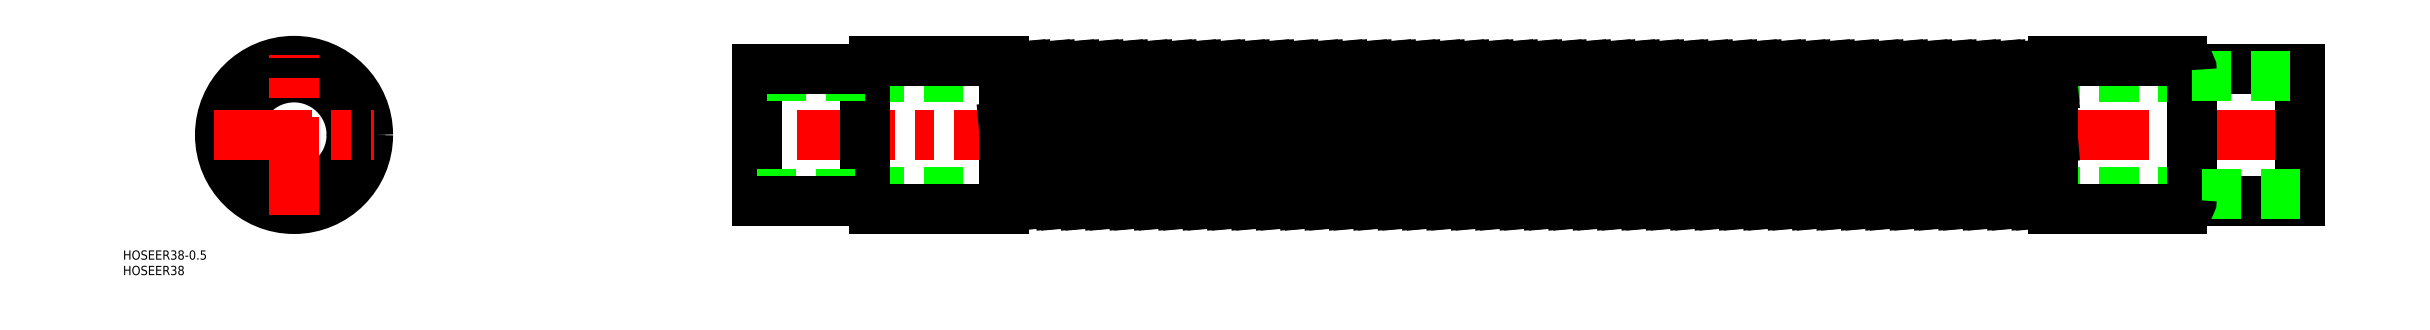
<metadata>
{"format":"dxf","ext":"dxf","renderer":"ezdxf+matplotlib","layout":"modelspace","background":"white","min_lineweight":24,"dpi":150}
</metadata>
<code>
0
SECTION
2
ENTITIES
0
LINE
8
0
10
185
20
-18.65
30
0
11
615
21
-18.65
31
0
0
LINE
8
0
10
185
20
18.65
30
0
11
615
21
18.65
31
0
0
LINE
8
CENTER
10
652
20
0
30
0
11
148
21
0
31
0
0
ARC
8
0
10
359.3
20
24.91
30
0
40
4.157
50
219.7
51
320.3
0
LINE
8
0
10
358.6
20
-22.25
30
0
11
360.1
21
-22.25
31
0
0
LINE
8
0
10
356.2
20
22.25
30
0
11
360.1
21
-22.25
31
0
0
TEXT
8
0
10
-55.44
20
-40.43
30
0
40
3
1
HOSEER38-0.5
0
TEXT
8
0
10
-55.44
20
-45.43
30
0
40
3
1
HOSEER38
0
CIRCLE
8
0
10
0
20
0
30
0
40
18.65
0
CIRCLE
8
0
10
0
20
0
30
0
40
19
0
CIRCLE
8
0
10
0
20
0
30
0
40
21.5
0
CIRCLE
8
0
10
0
20
0
30
0
40
24
0
LINE
8
CENTER
10
-26
20
0
30
0
11
26
21
0
31
0
0
LINE
8
CENTER
10
0
20
-26
30
0
11
0
21
26
31
0
0
LINE
8
0
10
188
20
24
30
0
11
230
21
24
31
0
0
LINE
8
0
10
230
20
-24
30
0
11
188
21
-24
31
0
0
LINE
8
0
10
185
20
21
30
0
11
185
21
-21
31
0
0
LINE
8
0
10
150
20
21.5
30
0
11
150
21
-21.5
31
0
0
LINE
8
0
10
150
20
-19
30
0
11
185
21
-19
31
0
0
LINE
8
0
10
150
20
-21.5
30
0
11
185
21
-21.5
31
0
0
ARC
8
0
10
188
20
-21
30
0
40
3
50
180
51
270
0
LINE
8
0
10
185
20
19
30
0
11
150
21
19
31
0
0
LINE
8
0
10
185
20
21.5
30
0
11
150
21
21.5
31
0
0
ARC
8
0
10
188
20
21
30
0
40
3
50
90
51
180
0
ARC
8
0
10
288.2
20
24.91
30
0
40
4.157
50
219.7
51
320.3
0
ARC
8
0
10
284.3
20
-24.9
30
0
40
4.153
50
39.67
51
140.3
0
LINE
8
0
10
285.1
20
22.25
30
0
11
289
21
-22.25
31
0
0
LINE
8
0
10
283.5
20
22.25
30
0
11
287.5
21
-22.25
31
0
0
LINE
8
0
10
230
20
24
30
0
11
230
21
-24
31
0
0
LINE
8
0
10
230
20
19.47
30
0
11
233.7
21
-22.25
31
0
0
LINE
8
0
10
269.3
20
22.25
30
0
11
273.2
21
-22.25
31
0
0
LINE
8
0
10
267.7
20
22.25
30
0
11
271.7
21
-22.25
31
0
0
LINE
8
0
10
261.4
20
22.25
30
0
11
265.3
21
-22.25
31
0
0
LINE
8
0
10
259.8
20
22.25
30
0
11
263.8
21
-22.25
31
0
0
LINE
8
0
10
277.2
20
22.25
30
0
11
281.1
21
-22.25
31
0
0
LINE
8
0
10
275.6
20
22.25
30
0
11
279.6
21
-22.25
31
0
0
LINE
8
0
10
245.6
20
22.25
30
0
11
249.5
21
-22.25
31
0
0
LINE
8
0
10
244
20
22.25
30
0
11
248
21
-22.25
31
0
0
LINE
8
0
10
237.7
20
22.25
30
0
11
241.6
21
-22.25
31
0
0
LINE
8
0
10
236.1
20
22.25
30
0
11
240.1
21
-22.25
31
0
0
LINE
8
0
10
251.9
20
22.25
30
0
11
255.9
21
-22.25
31
0
0
LINE
8
0
10
253.5
20
22.25
30
0
11
257.4
21
-22.25
31
0
0
LINE
8
0
10
248
20
-22.25
30
0
11
249.5
21
-22.25
31
0
0
ARC
8
0
10
229
20
-24.9
30
0
40
4.153
50
39.67
51
76.07
0
LINE
8
0
10
230
20
2.502
30
0
11
232.2
21
-22.25
31
0
0
ARC
8
0
10
244.8
20
-24.9
30
0
40
4.153
50
39.67
51
140.3
0
LINE
8
0
10
232.2
20
-22.25
30
0
11
233.7
21
-22.25
31
0
0
ARC
8
0
10
236.9
20
-24.9
30
0
40
4.153
50
39.67
51
140.3
0
LINE
8
0
10
240.1
20
-22.25
30
0
11
241.6
21
-22.25
31
0
0
ARC
8
0
10
268.5
20
-24.9
30
0
40
4.153
50
39.67
51
140.3
0
ARC
8
0
10
260.6
20
-24.9
30
0
40
4.153
50
39.67
51
140.3
0
LINE
8
0
10
263.8
20
-22.25
30
0
11
265.3
21
-22.25
31
0
0
LINE
8
0
10
271.7
20
-22.25
30
0
11
273.2
21
-22.25
31
0
0
ARC
8
0
10
276.4
20
-24.9
30
0
40
4.153
50
39.67
51
140.3
0
LINE
8
0
10
279.6
20
-22.25
30
0
11
281.1
21
-22.25
31
0
0
ARC
8
0
10
252.7
20
-24.9
30
0
40
4.153
50
39.67
51
140.3
0
LINE
8
0
10
255.9
20
-22.25
30
0
11
257.4
21
-22.25
31
0
0
ARC
8
0
10
248.7
20
24.91
30
0
40
4.157
50
219.7
51
320.3
0
ARC
8
0
10
232.9
20
24.91
30
0
40
4.157
50
224.8
51
320.3
0
ARC
8
0
10
240.8
20
24.91
30
0
40
4.157
50
219.7
51
320.3
0
LINE
8
0
10
236.1
20
22.25
30
0
11
237.7
21
22.25
31
0
0
LINE
8
0
10
244
20
22.25
30
0
11
245.6
21
22.25
31
0
0
LINE
8
0
10
267.7
20
22.25
30
0
11
269.3
21
22.25
31
0
0
LINE
8
0
10
259.8
20
22.25
30
0
11
261.4
21
22.25
31
0
0
ARC
8
0
10
264.5
20
24.91
30
0
40
4.157
50
219.7
51
320.3
0
ARC
8
0
10
272.4
20
24.91
30
0
40
4.157
50
219.7
51
320.3
0
LINE
8
0
10
275.6
20
22.25
30
0
11
277.2
21
22.25
31
0
0
ARC
8
0
10
280.3
20
24.91
30
0
40
4.157
50
219.7
51
320.3
0
LINE
8
0
10
283.5
20
22.25
30
0
11
285.1
21
22.25
31
0
0
LINE
8
0
10
251.9
20
22.25
30
0
11
253.5
21
22.25
31
0
0
ARC
8
0
10
256.6
20
24.91
30
0
40
4.157
50
219.7
51
320.3
0
LINE
8
0
10
332.5
20
22.25
30
0
11
336.4
21
-22.25
31
0
0
LINE
8
0
10
330.9
20
22.25
30
0
11
334.9
21
-22.25
31
0
0
LINE
8
0
10
340.4
20
22.25
30
0
11
344.3
21
-22.25
31
0
0
LINE
8
0
10
338.8
20
22.25
30
0
11
342.8
21
-22.25
31
0
0
LINE
8
0
10
348.3
20
22.25
30
0
11
352.2
21
-22.25
31
0
0
LINE
8
0
10
346.7
20
22.25
30
0
11
350.7
21
-22.25
31
0
0
LINE
8
0
10
354.6
20
22.25
30
0
11
358.6
21
-22.25
31
0
0
LINE
8
0
10
324.6
20
22.25
30
0
11
328.5
21
-22.25
31
0
0
LINE
8
0
10
323
20
22.25
30
0
11
327
21
-22.25
31
0
0
LINE
8
0
10
299.3
20
22.25
30
0
11
303.3
21
-22.25
31
0
0
LINE
8
0
10
293
20
22.25
30
0
11
296.9
21
-22.25
31
0
0
LINE
8
0
10
291.4
20
22.25
30
0
11
295.4
21
-22.25
31
0
0
LINE
8
0
10
300.9
20
22.25
30
0
11
304.8
21
-22.25
31
0
0
LINE
8
0
10
308.8
20
22.25
30
0
11
312.7
21
-22.25
31
0
0
LINE
8
0
10
307.2
20
22.25
30
0
11
311.2
21
-22.25
31
0
0
LINE
8
0
10
316.7
20
22.25
30
0
11
320.6
21
-22.25
31
0
0
LINE
8
0
10
315.1
20
22.25
30
0
11
319.1
21
-22.25
31
0
0
ARC
8
0
10
323.8
20
-24.9
30
0
40
4.153
50
39.67
51
140.3
0
LINE
8
0
10
311.2
20
-22.25
30
0
11
312.7
21
-22.25
31
0
0
ARC
8
0
10
300.1
20
-24.9
30
0
40
4.153
50
39.67
51
140.3
0
LINE
8
0
10
295.4
20
-22.25
30
0
11
296.9
21
-22.25
31
0
0
LINE
8
0
10
303.3
20
-22.25
30
0
11
304.8
21
-22.25
31
0
0
ARC
8
0
10
308
20
-24.9
30
0
40
4.153
50
39.67
51
140.3
0
ARC
8
0
10
315.9
20
-24.9
30
0
40
4.153
50
39.67
51
140.3
0
LINE
8
0
10
319.1
20
-22.25
30
0
11
320.6
21
-22.25
31
0
0
LINE
8
0
10
287.5
20
-22.25
30
0
11
289
21
-22.25
31
0
0
ARC
8
0
10
292.2
20
-24.9
30
0
40
4.153
50
39.67
51
140.3
0
ARC
8
0
10
355.4
20
-24.9
30
0
40
4.153
50
39.67
51
140.3
0
LINE
8
0
10
350.7
20
-22.25
30
0
11
352.2
21
-22.25
31
0
0
LINE
8
0
10
334.9
20
-22.25
30
0
11
336.4
21
-22.25
31
0
0
ARC
8
0
10
339.6
20
-24.9
30
0
40
4.153
50
39.67
51
140.3
0
LINE
8
0
10
342.8
20
-22.25
30
0
11
344.3
21
-22.25
31
0
0
ARC
8
0
10
347.5
20
-24.9
30
0
40
4.153
50
39.67
51
140.3
0
LINE
8
0
10
327
20
-22.25
30
0
11
328.5
21
-22.25
31
0
0
ARC
8
0
10
331.7
20
-24.9
30
0
40
4.153
50
39.67
51
140.3
0
ARC
8
0
10
319.8
20
24.91
30
0
40
4.157
50
219.7
51
320.3
0
ARC
8
0
10
311.9
20
24.91
30
0
40
4.157
50
219.7
51
320.3
0
LINE
8
0
10
299.3
20
22.25
30
0
11
300.9
21
22.25
31
0
0
ARC
8
0
10
304
20
24.91
30
0
40
4.157
50
219.7
51
320.3
0
LINE
8
0
10
307.2
20
22.25
30
0
11
308.8
21
22.25
31
0
0
LINE
8
0
10
315.1
20
22.25
30
0
11
316.7
21
22.25
31
0
0
LINE
8
0
10
291.4
20
22.25
30
0
11
293
21
22.25
31
0
0
ARC
8
0
10
296.1
20
24.91
30
0
40
4.157
50
219.7
51
320.3
0
LINE
8
0
10
354.6
20
22.25
30
0
11
356.2
21
22.25
31
0
0
ARC
8
0
10
351.4
20
24.91
30
0
40
4.157
50
219.7
51
320.3
0
LINE
8
0
10
330.9
20
22.25
30
0
11
332.5
21
22.25
31
0
0
ARC
8
0
10
335.6
20
24.91
30
0
40
4.157
50
219.7
51
320.3
0
LINE
8
0
10
338.8
20
22.25
30
0
11
340.4
21
22.25
31
0
0
ARC
8
0
10
343.5
20
24.91
30
0
40
4.157
50
219.7
51
320.3
0
LINE
8
0
10
346.7
20
22.25
30
0
11
348.3
21
22.25
31
0
0
LINE
8
0
10
323
20
22.25
30
0
11
324.6
21
22.25
31
0
0
ARC
8
0
10
327.7
20
24.91
30
0
40
4.157
50
219.7
51
320.3
0
LINE
8
0
10
504.7
20
22.25
30
0
11
506.3
21
22.25
31
0
0
ARC
8
0
10
505.5
20
-24.9
30
0
40
4.153
50
39.67
51
140.3
0
LINE
8
0
10
504.7
20
22.25
30
0
11
508.7
21
-22.25
31
0
0
ARC
8
0
10
430.4
20
24.91
30
0
40
4.157
50
219.7
51
320.3
0
ARC
8
0
10
434.4
20
-24.9
30
0
40
4.153
50
39.67
51
140.3
0
LINE
8
0
10
411.5
20
22.25
30
0
11
415.4
21
-22.25
31
0
0
LINE
8
0
10
409.9
20
22.25
30
0
11
413.9
21
-22.25
31
0
0
LINE
8
0
10
419.4
20
22.25
30
0
11
423.3
21
-22.25
31
0
0
LINE
8
0
10
417.8
20
22.25
30
0
11
421.8
21
-22.25
31
0
0
LINE
8
0
10
427.3
20
22.25
30
0
11
431.2
21
-22.25
31
0
0
LINE
8
0
10
425.7
20
22.25
30
0
11
429.7
21
-22.25
31
0
0
LINE
8
0
10
403.6
20
22.25
30
0
11
407.5
21
-22.25
31
0
0
LINE
8
0
10
378.3
20
22.25
30
0
11
382.3
21
-22.25
31
0
0
LINE
8
0
10
364.1
20
22.25
30
0
11
368
21
-22.25
31
0
0
LINE
8
0
10
362.5
20
22.25
30
0
11
366.5
21
-22.25
31
0
0
LINE
8
0
10
372
20
22.25
30
0
11
375.9
21
-22.25
31
0
0
LINE
8
0
10
370.4
20
22.25
30
0
11
374.4
21
-22.25
31
0
0
LINE
8
0
10
379.9
20
22.25
30
0
11
383.8
21
-22.25
31
0
0
LINE
8
0
10
387.8
20
22.25
30
0
11
391.7
21
-22.25
31
0
0
LINE
8
0
10
386.2
20
22.25
30
0
11
390.2
21
-22.25
31
0
0
LINE
8
0
10
395.7
20
22.25
30
0
11
399.6
21
-22.25
31
0
0
LINE
8
0
10
394.1
20
22.25
30
0
11
398.1
21
-22.25
31
0
0
LINE
8
0
10
402
20
22.25
30
0
11
406
21
-22.25
31
0
0
ARC
8
0
10
394.9
20
-24.9
30
0
40
4.153
50
39.67
51
140.3
0
ARC
8
0
10
379.1
20
-24.9
30
0
40
4.153
50
39.67
51
140.3
0
ARC
8
0
10
371.2
20
-24.9
30
0
40
4.153
50
39.67
51
140.3
0
LINE
8
0
10
374.4
20
-22.25
30
0
11
375.9
21
-22.25
31
0
0
LINE
8
0
10
382.3
20
-22.25
30
0
11
383.8
21
-22.25
31
0
0
ARC
8
0
10
387
20
-24.9
30
0
40
4.153
50
39.67
51
140.3
0
LINE
8
0
10
390.2
20
-22.25
30
0
11
391.7
21
-22.25
31
0
0
ARC
8
0
10
363.3
20
-24.9
30
0
40
4.153
50
39.67
51
140.3
0
LINE
8
0
10
366.5
20
-22.25
30
0
11
368
21
-22.25
31
0
0
LINE
8
0
10
413.9
20
-22.25
30
0
11
415.4
21
-22.25
31
0
0
ARC
8
0
10
418.6
20
-24.9
30
0
40
4.153
50
39.67
51
140.3
0
LINE
8
0
10
421.8
20
-22.25
30
0
11
423.3
21
-22.25
31
0
0
ARC
8
0
10
426.5
20
-24.9
30
0
40
4.153
50
39.67
51
140.3
0
LINE
8
0
10
429.7
20
-22.25
30
0
11
431.2
21
-22.25
31
0
0
LINE
8
0
10
406
20
-22.25
30
0
11
407.5
21
-22.25
31
0
0
ARC
8
0
10
410.7
20
-24.9
30
0
40
4.153
50
39.67
51
140.3
0
LINE
8
0
10
398.1
20
-22.25
30
0
11
399.6
21
-22.25
31
0
0
ARC
8
0
10
402.8
20
-24.9
30
0
40
4.153
50
39.67
51
140.3
0
LINE
8
0
10
394.1
20
22.25
30
0
11
395.7
21
22.25
31
0
0
LINE
8
0
10
378.3
20
22.25
30
0
11
379.9
21
22.25
31
0
0
LINE
8
0
10
370.4
20
22.25
30
0
11
372
21
22.25
31
0
0
ARC
8
0
10
375.1
20
24.91
30
0
40
4.157
50
219.7
51
320.3
0
ARC
8
0
10
383
20
24.91
30
0
40
4.157
50
219.7
51
320.3
0
LINE
8
0
10
386.2
20
22.25
30
0
11
387.8
21
22.25
31
0
0
ARC
8
0
10
390.9
20
24.91
30
0
40
4.157
50
219.7
51
320.3
0
LINE
8
0
10
362.5
20
22.25
30
0
11
364.1
21
22.25
31
0
0
ARC
8
0
10
367.2
20
24.91
30
0
40
4.157
50
219.7
51
320.3
0
ARC
8
0
10
406.7
20
24.91
30
0
40
4.157
50
219.7
51
320.3
0
LINE
8
0
10
409.9
20
22.25
30
0
11
411.5
21
22.25
31
0
0
ARC
8
0
10
414.6
20
24.91
30
0
40
4.157
50
219.7
51
320.3
0
LINE
8
0
10
417.8
20
22.25
30
0
11
419.4
21
22.25
31
0
0
ARC
8
0
10
422.5
20
24.91
30
0
40
4.157
50
219.7
51
320.3
0
LINE
8
0
10
425.7
20
22.25
30
0
11
427.3
21
22.25
31
0
0
ARC
8
0
10
398.8
20
24.91
30
0
40
4.157
50
219.7
51
320.3
0
LINE
8
0
10
402
20
22.25
30
0
11
403.6
21
22.25
31
0
0
LINE
8
0
10
482.6
20
22.25
30
0
11
486.5
21
-22.25
31
0
0
LINE
8
0
10
481
20
22.25
30
0
11
485
21
-22.25
31
0
0
LINE
8
0
10
490.5
20
22.25
30
0
11
494.4
21
-22.25
31
0
0
LINE
8
0
10
488.9
20
22.25
30
0
11
492.9
21
-22.25
31
0
0
LINE
8
0
10
498.4
20
22.25
30
0
11
502.3
21
-22.25
31
0
0
LINE
8
0
10
496.8
20
22.25
30
0
11
500.8
21
-22.25
31
0
0
LINE
8
0
10
458.9
20
22.25
30
0
11
462.8
21
-22.25
31
0
0
LINE
8
0
10
435.2
20
22.25
30
0
11
439.1
21
-22.25
31
0
0
LINE
8
0
10
433.6
20
22.25
30
0
11
437.6
21
-22.25
31
0
0
LINE
8
0
10
443.1
20
22.25
30
0
11
447
21
-22.25
31
0
0
LINE
8
0
10
441.5
20
22.25
30
0
11
445.5
21
-22.25
31
0
0
LINE
8
0
10
451
20
22.25
30
0
11
454.9
21
-22.25
31
0
0
LINE
8
0
10
449.4
20
22.25
30
0
11
453.4
21
-22.25
31
0
0
LINE
8
0
10
457.3
20
22.25
30
0
11
461.3
21
-22.25
31
0
0
LINE
8
0
10
466.8
20
22.25
30
0
11
470.7
21
-22.25
31
0
0
LINE
8
0
10
465.2
20
22.25
30
0
11
469.2
21
-22.25
31
0
0
LINE
8
0
10
474.7
20
22.25
30
0
11
478.6
21
-22.25
31
0
0
LINE
8
0
10
473.1
20
22.25
30
0
11
477.1
21
-22.25
31
0
0
ARC
8
0
10
466
20
-24.9
30
0
40
4.153
50
39.67
51
140.3
0
ARC
8
0
10
458.1
20
-24.9
30
0
40
4.153
50
39.67
51
140.3
0
LINE
8
0
10
445.5
20
-22.25
30
0
11
447
21
-22.25
31
0
0
ARC
8
0
10
450.2
20
-24.9
30
0
40
4.153
50
39.67
51
140.3
0
LINE
8
0
10
453.4
20
-22.25
30
0
11
454.9
21
-22.25
31
0
0
LINE
8
0
10
461.3
20
-22.25
30
0
11
462.8
21
-22.25
31
0
0
LINE
8
0
10
437.6
20
-22.25
30
0
11
439.1
21
-22.25
31
0
0
ARC
8
0
10
442.3
20
-24.9
30
0
40
4.153
50
39.67
51
140.3
0
ARC
8
0
10
489.7
20
-24.9
30
0
40
4.153
50
39.67
51
140.3
0
LINE
8
0
10
477.1
20
-22.25
30
0
11
478.6
21
-22.25
31
0
0
ARC
8
0
10
481.8
20
-24.9
30
0
40
4.153
50
39.67
51
140.3
0
LINE
8
0
10
485
20
-22.25
30
0
11
486.5
21
-22.25
31
0
0
LINE
8
0
10
492.9
20
-22.25
30
0
11
494.4
21
-22.25
31
0
0
ARC
8
0
10
497.6
20
-24.9
30
0
40
4.153
50
39.67
51
140.3
0
LINE
8
0
10
500.8
20
-22.25
30
0
11
502.3
21
-22.25
31
0
0
LINE
8
0
10
469.2
20
-22.25
30
0
11
470.7
21
-22.25
31
0
0
ARC
8
0
10
473.9
20
-24.9
30
0
40
4.153
50
39.67
51
140.3
0
ARC
8
0
10
469.9
20
24.91
30
0
40
4.157
50
219.7
51
320.3
0
ARC
8
0
10
446.2
20
24.91
30
0
40
4.157
50
219.7
51
320.3
0
LINE
8
0
10
441.5
20
22.25
30
0
11
443.1
21
22.25
31
0
0
ARC
8
0
10
462
20
24.91
30
0
40
4.157
50
219.7
51
320.3
0
LINE
8
0
10
449.4
20
22.25
30
0
11
451
21
22.25
31
0
0
ARC
8
0
10
454.1
20
24.91
30
0
40
4.157
50
219.7
51
320.3
0
LINE
8
0
10
457.3
20
22.25
30
0
11
458.9
21
22.25
31
0
0
LINE
8
0
10
465.2
20
22.25
30
0
11
466.8
21
22.25
31
0
0
LINE
8
0
10
433.6
20
22.25
30
0
11
435.2
21
22.25
31
0
0
ARC
8
0
10
438.3
20
24.91
30
0
40
4.157
50
219.7
51
320.3
0
ARC
8
0
10
485.7
20
24.91
30
0
40
4.157
50
219.7
51
320.3
0
LINE
8
0
10
481
20
22.25
30
0
11
482.6
21
22.25
31
0
0
LINE
8
0
10
488.9
20
22.25
30
0
11
490.5
21
22.25
31
0
0
ARC
8
0
10
493.6
20
24.91
30
0
40
4.157
50
219.7
51
320.3
0
LINE
8
0
10
496.8
20
22.25
30
0
11
498.4
21
22.25
31
0
0
ARC
8
0
10
501.5
20
24.91
30
0
40
4.157
50
219.7
51
320.3
0
LINE
8
0
10
473.1
20
22.25
30
0
11
474.7
21
22.25
31
0
0
ARC
8
0
10
477.8
20
24.91
30
0
40
4.157
50
219.7
51
320.3
0
LINE
8
0
10
612
20
24
30
0
11
570
21
24
31
0
0
LINE
8
0
10
570
20
-24
30
0
11
612
21
-24
31
0
0
LINE
8
0
10
553.7
20
22.25
30
0
11
557.6
21
-22.25
31
0
0
LINE
8
0
10
552.1
20
22.25
30
0
11
556.1
21
-22.25
31
0
0
LINE
8
0
10
561.6
20
22.25
30
0
11
565.5
21
-22.25
31
0
0
LINE
8
0
10
560
20
22.25
30
0
11
564
21
-22.25
31
0
0
LINE
8
0
10
567.9
20
22.25
30
0
11
570
21
-0.8782
31
0
0
LINE
8
0
10
570
20
24
30
0
11
570
21
-24
31
0
0
LINE
8
0
10
537.9
20
22.25
30
0
11
541.8
21
-22.25
31
0
0
LINE
8
0
10
514.2
20
22.25
30
0
11
518.1
21
-22.25
31
0
0
LINE
8
0
10
512.6
20
22.25
30
0
11
516.6
21
-22.25
31
0
0
LINE
8
0
10
506.3
20
22.25
30
0
11
510.2
21
-22.25
31
0
0
LINE
8
0
10
522.1
20
22.25
30
0
11
526
21
-22.25
31
0
0
LINE
8
0
10
520.5
20
22.25
30
0
11
524.5
21
-22.25
31
0
0
LINE
8
0
10
530
20
22.25
30
0
11
533.9
21
-22.25
31
0
0
LINE
8
0
10
528.4
20
22.25
30
0
11
532.4
21
-22.25
31
0
0
LINE
8
0
10
536.3
20
22.25
30
0
11
540.3
21
-22.25
31
0
0
LINE
8
0
10
545.8
20
22.25
30
0
11
549.7
21
-22.25
31
0
0
LINE
8
0
10
544.2
20
22.25
30
0
11
548.2
21
-22.25
31
0
0
ARC
8
0
10
545
20
-24.9
30
0
40
4.153
50
39.67
51
140.3
0
ARC
8
0
10
529.2
20
-24.9
30
0
40
4.153
50
39.67
51
140.3
0
LINE
8
0
10
516.6
20
-22.25
30
0
11
518.1
21
-22.25
31
0
0
ARC
8
0
10
521.3
20
-24.9
30
0
40
4.153
50
39.67
51
140.3
0
LINE
8
0
10
524.5
20
-22.25
30
0
11
526
21
-22.25
31
0
0
LINE
8
0
10
540.3
20
-22.25
30
0
11
541.8
21
-22.25
31
0
0
LINE
8
0
10
532.4
20
-22.25
30
0
11
533.9
21
-22.25
31
0
0
ARC
8
0
10
537.1
20
-24.9
30
0
40
4.153
50
39.67
51
140.3
0
LINE
8
0
10
508.7
20
-22.25
30
0
11
510.2
21
-22.25
31
0
0
ARC
8
0
10
513.4
20
-24.9
30
0
40
4.153
50
39.67
51
140.3
0
ARC
8
0
10
568.7
20
-24.9
30
0
40
4.153
50
71.76
51
140.3
0
LINE
8
0
10
556.1
20
-22.25
30
0
11
557.6
21
-22.25
31
0
0
ARC
8
0
10
560.8
20
-24.9
30
0
40
4.153
50
39.67
51
140.3
0
LINE
8
0
10
564
20
-22.25
30
0
11
565.5
21
-22.25
31
0
0
LINE
8
0
10
548.2
20
-22.25
30
0
11
549.7
21
-22.25
31
0
0
ARC
8
0
10
552.9
20
-24.9
30
0
40
4.153
50
39.67
51
140.3
0
ARC
8
0
10
541
20
24.91
30
0
40
4.157
50
219.7
51
320.3
0
ARC
8
0
10
533.1
20
24.91
30
0
40
4.157
50
219.7
51
320.3
0
ARC
8
0
10
517.3
20
24.91
30
0
40
4.157
50
219.7
51
320.3
0
LINE
8
0
10
520.5
20
22.25
30
0
11
522.1
21
22.25
31
0
0
ARC
8
0
10
525.2
20
24.91
30
0
40
4.157
50
219.7
51
320.3
0
LINE
8
0
10
528.4
20
22.25
30
0
11
530
21
22.25
31
0
0
LINE
8
0
10
536.3
20
22.25
30
0
11
537.9
21
22.25
31
0
0
ARC
8
0
10
509.4
20
24.91
30
0
40
4.157
50
219.7
51
320.3
0
LINE
8
0
10
512.6
20
22.25
30
0
11
514.2
21
22.25
31
0
0
ARC
8
0
10
564.7
20
24.91
30
0
40
4.157
50
219.7
51
320.3
0
LINE
8
0
10
552.1
20
22.25
30
0
11
553.7
21
22.25
31
0
0
ARC
8
0
10
556.8
20
24.91
30
0
40
4.157
50
219.7
51
320.3
0
LINE
8
0
10
560
20
22.25
30
0
11
561.6
21
22.25
31
0
0
LINE
8
0
10
567.9
20
22.25
30
0
11
569.5
21
22.25
31
0
0
ARC
8
0
10
572.6
20
24.91
30
0
40
4.157
50
219.7
51
230.4
0
LINE
8
0
10
569.5
20
22.25
30
0
11
570
21
16.09
31
0
0
LINE
8
0
10
544.2
20
22.25
30
0
11
545.8
21
22.25
31
0
0
ARC
8
0
10
548.9
20
24.91
30
0
40
4.157
50
219.7
51
320.3
0
LINE
8
0
10
650
20
21.5
30
0
11
650
21
-21.5
31
0
0
LINE
8
0
10
615
20
21
30
0
11
615
21
-21
31
0
0
LINE
8
0
10
650
20
-21.5
30
0
11
615
21
-21.5
31
0
0
LINE
8
0
10
650
20
-19
30
0
11
615
21
-19
31
0
0
ARC
8
0
10
612
20
-21
30
0
40
3
50
270
51
0
0
LINE
8
0
10
615
20
21.5
30
0
11
650
21
21.5
31
0
0
LINE
8
0
10
615
20
19
30
0
11
650
21
19
31
0
0
ARC
8
0
10
612
20
21
30
0
40
3
50
0
51
90
0
ENDSEC
0
EOF

</code>
